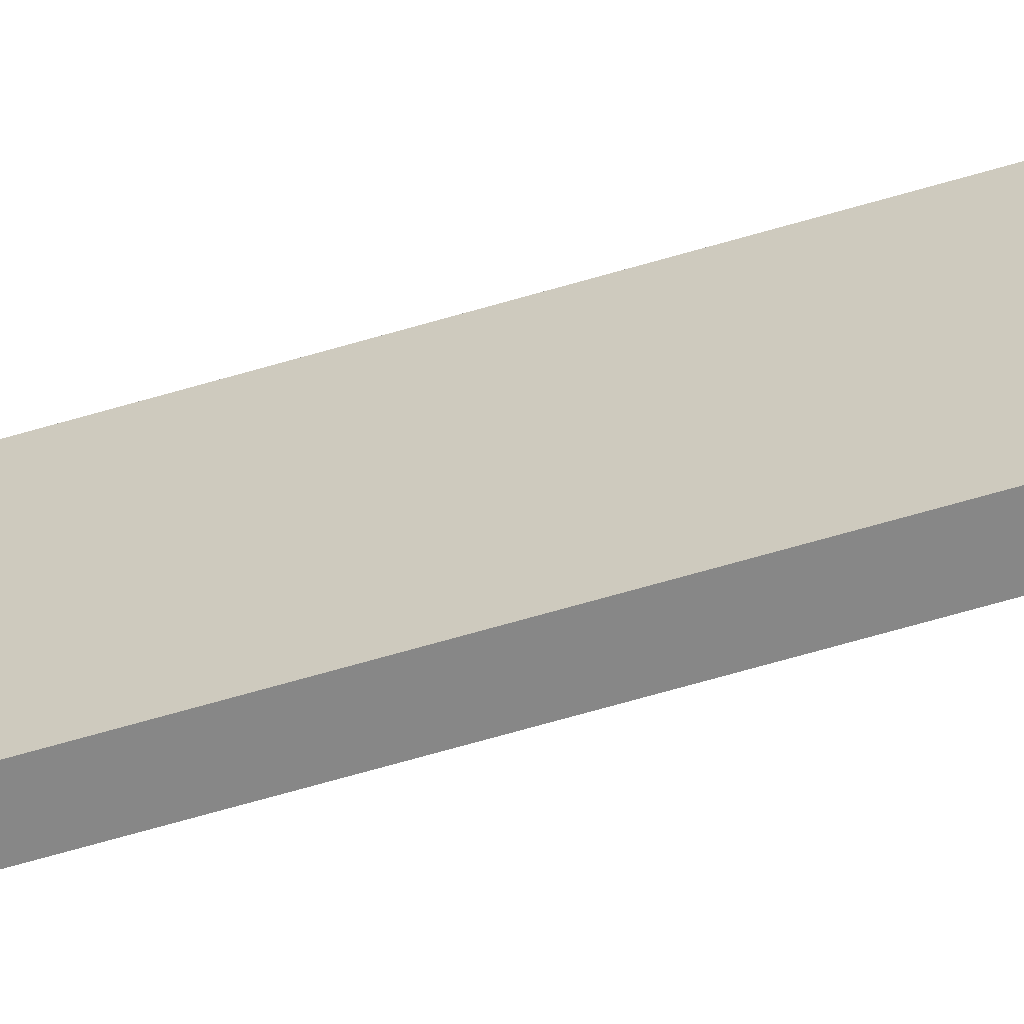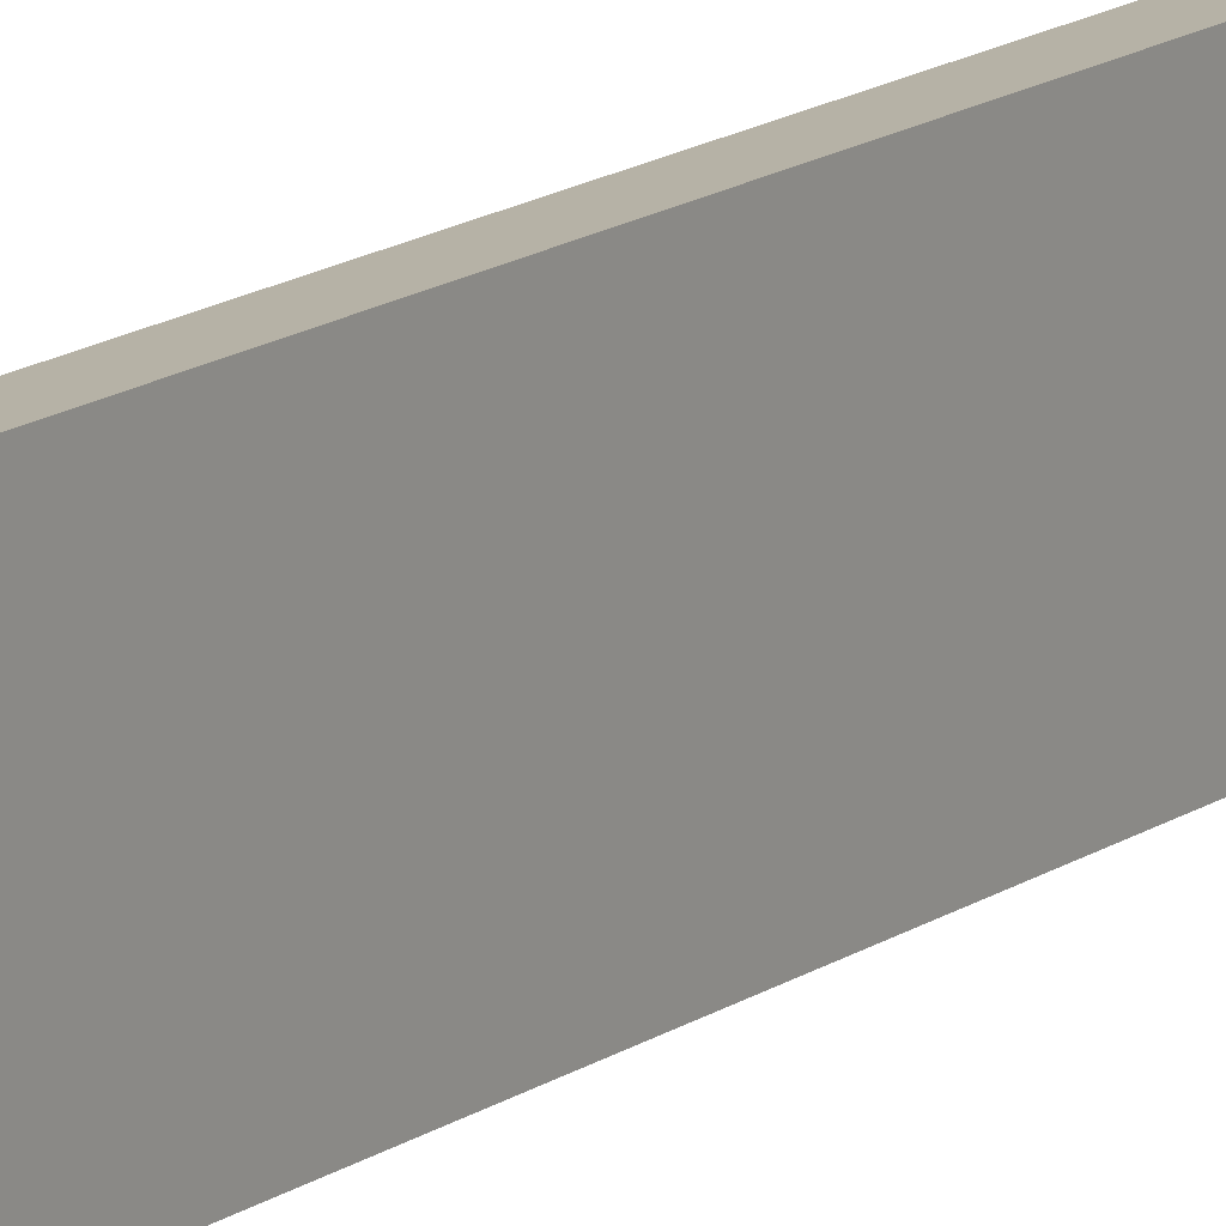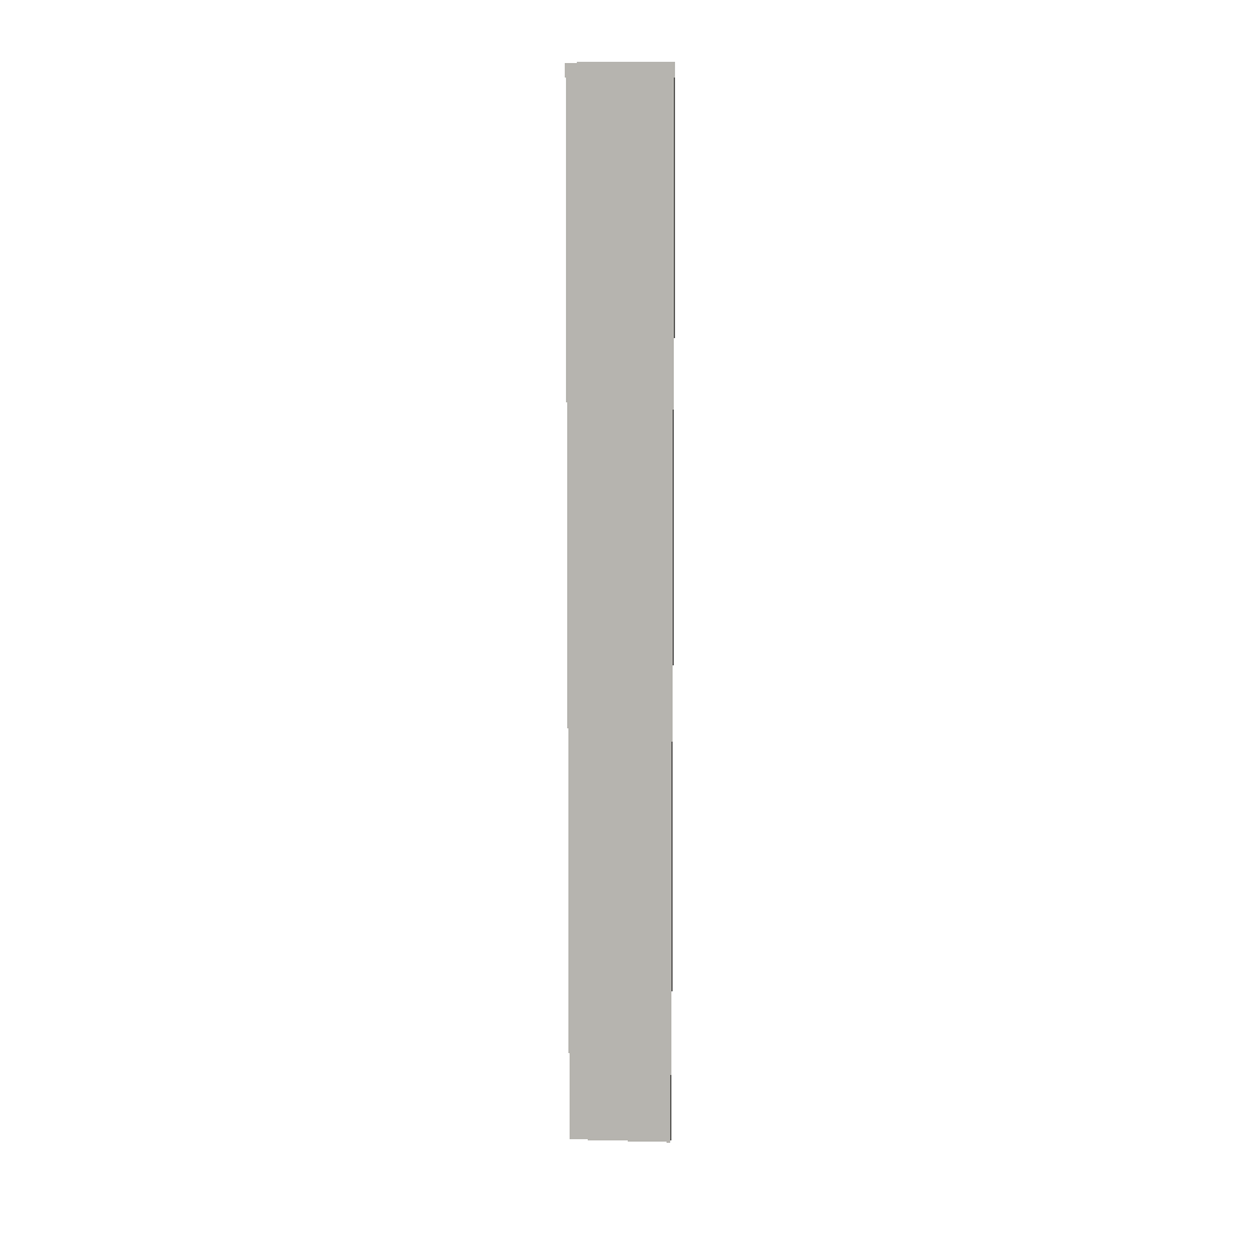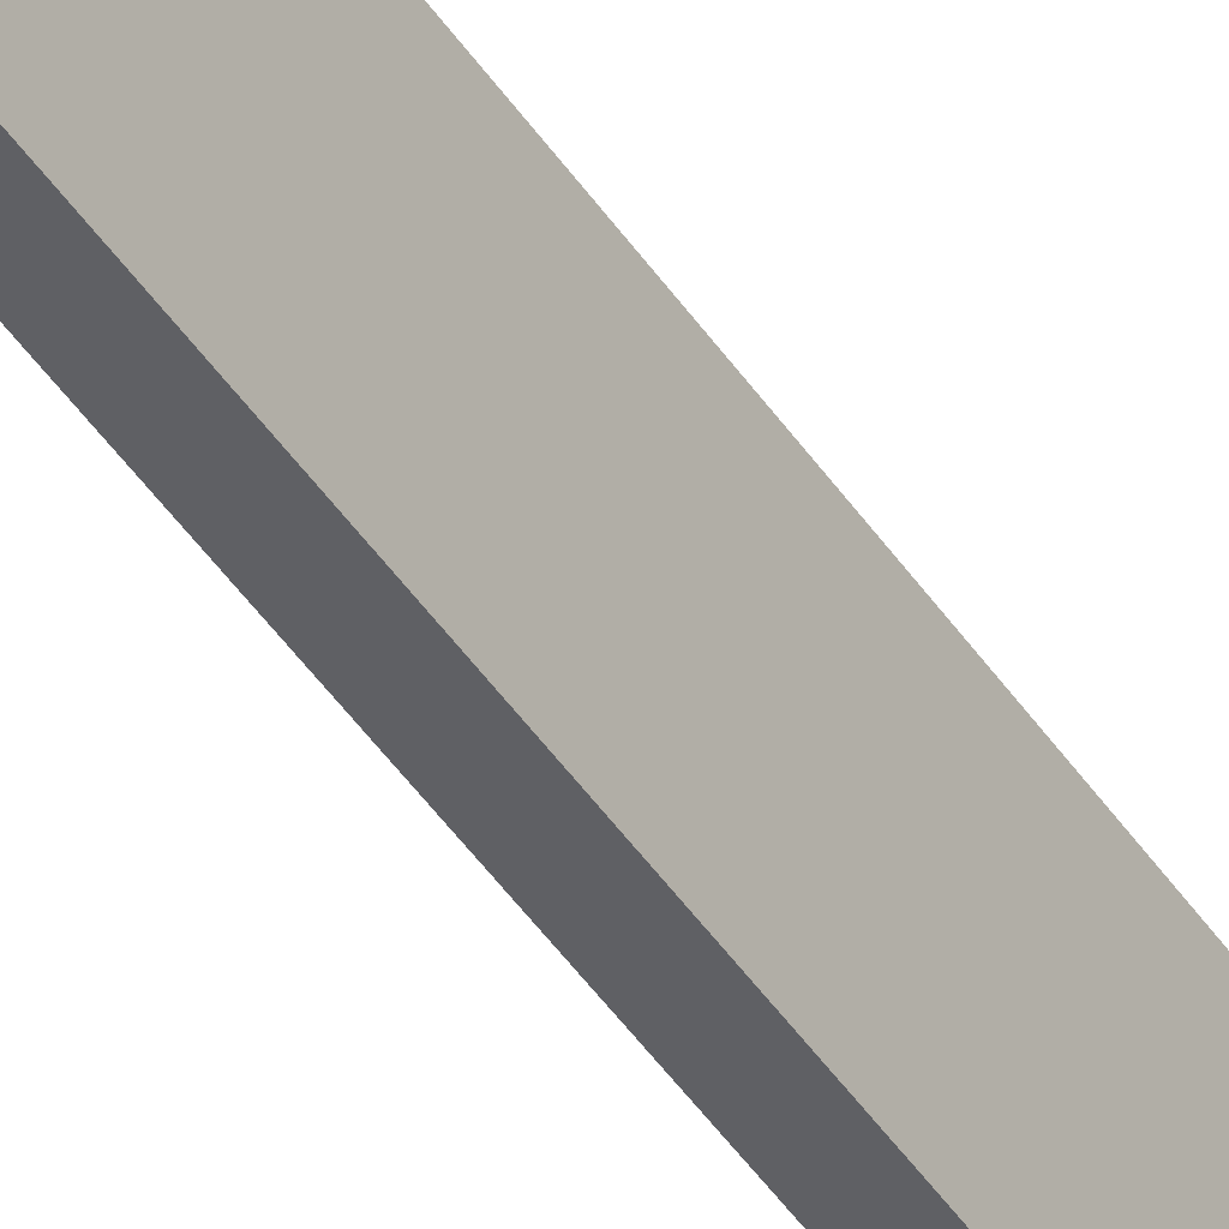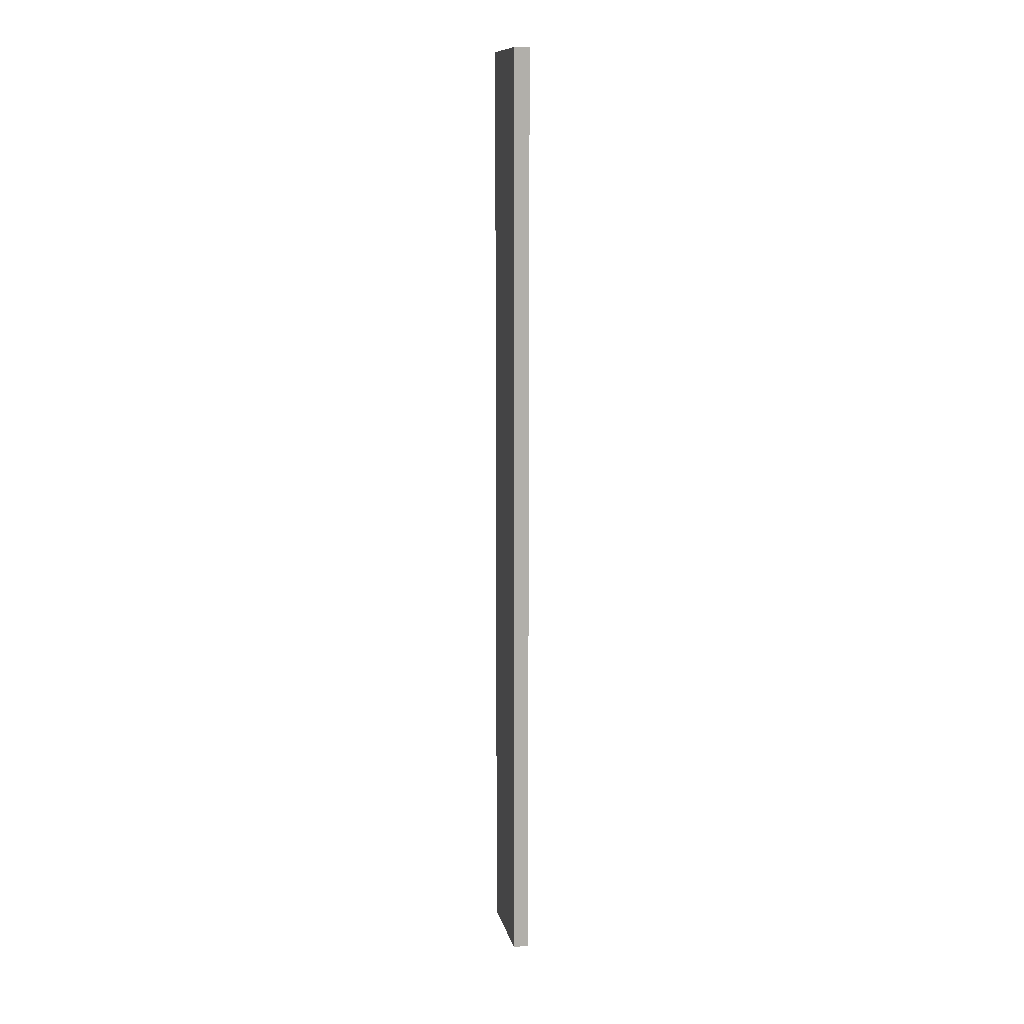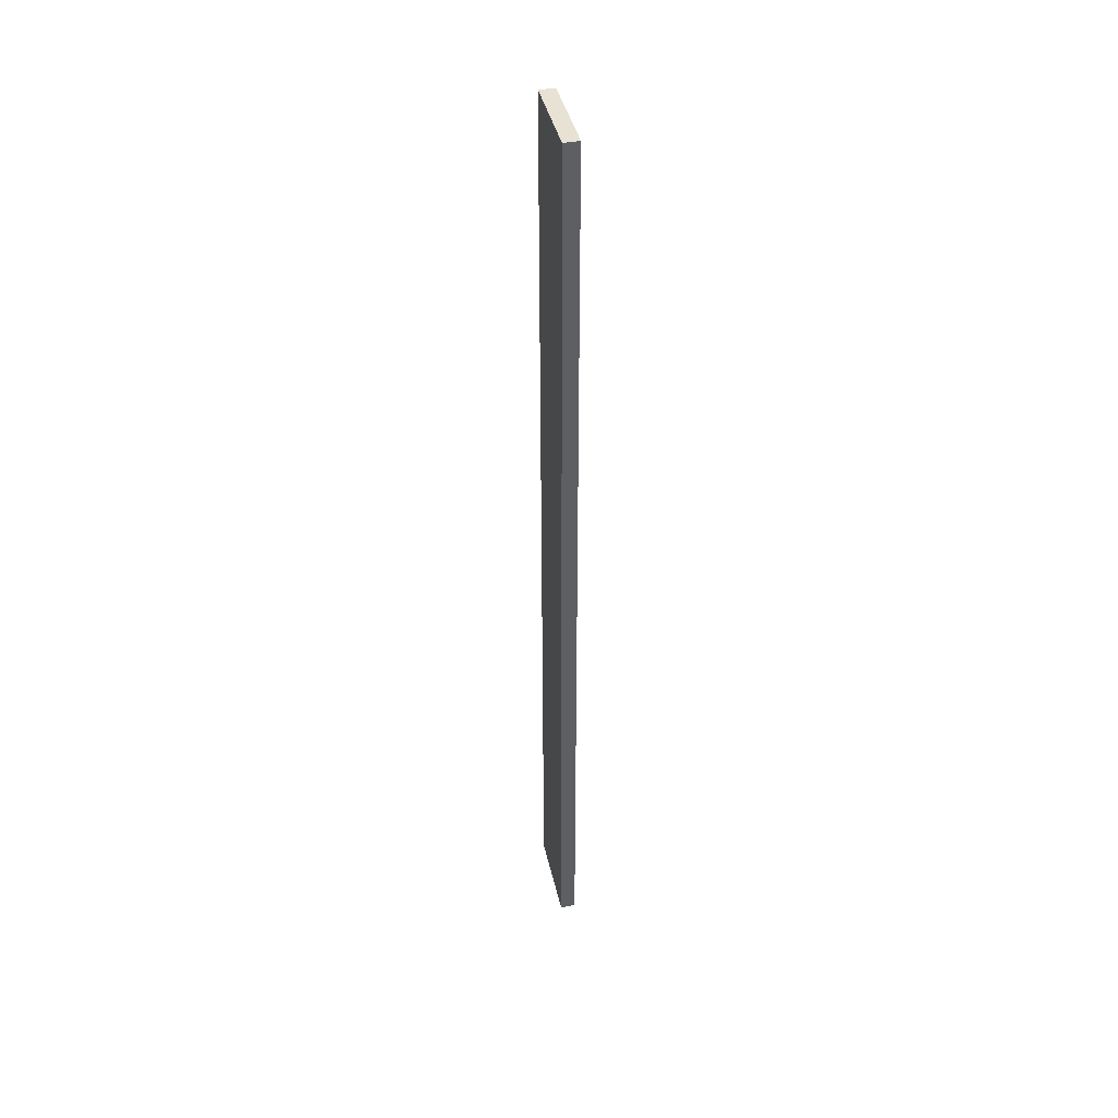
<metadata>
{"format":"obj","ext":"obj","renderer":"f3d","projection":"perspective","resolution":1024,"background":"white","views":[{"elev":-62.5,"azim":106.9,"up":"+Y"},{"elev":12.2,"azim":-150.6,"up":"+Y"},{"elev":8.4,"azim":94.5,"up":"+Z"},{"elev":-44.6,"azim":31.3,"up":"+Y"},{"elev":11.7,"azim":167.6,"up":"+Z"},{"elev":40.9,"azim":167.5,"up":"+Z"}]}
</metadata>
<code>
o Group26/mesh51/mesh51-geometry#mesh51-geometry
v 0.8129 0.0224 -0.1979
v 0.8162 0.002751 -0.1979
v 0.8129 0.002751 -0.1979
v 0.8162 0.0224 -0.1979
v 0.8129 0.002751 0.005133
v 0.8162 0.0224 0.005133
v 0.8162 0.002751 0.005133
v 0.8129 0.0224 0.005133
f 1 2 3
f 2 1 4
f 3 2 1
f 4 1 2
f 2 5 3
f 3 5 2
f 5 1 3
f 3 1 5
f 1 6 4
f 4 6 1
f 6 2 4
f 4 2 6
f 5 2 7
f 7 2 5
f 1 5 8
f 8 5 1
f 6 1 8
f 8 1 6
f 2 6 7
f 7 6 2
f 6 5 7
f 7 5 6
f 5 6 8
f 8 6 5

</code>
